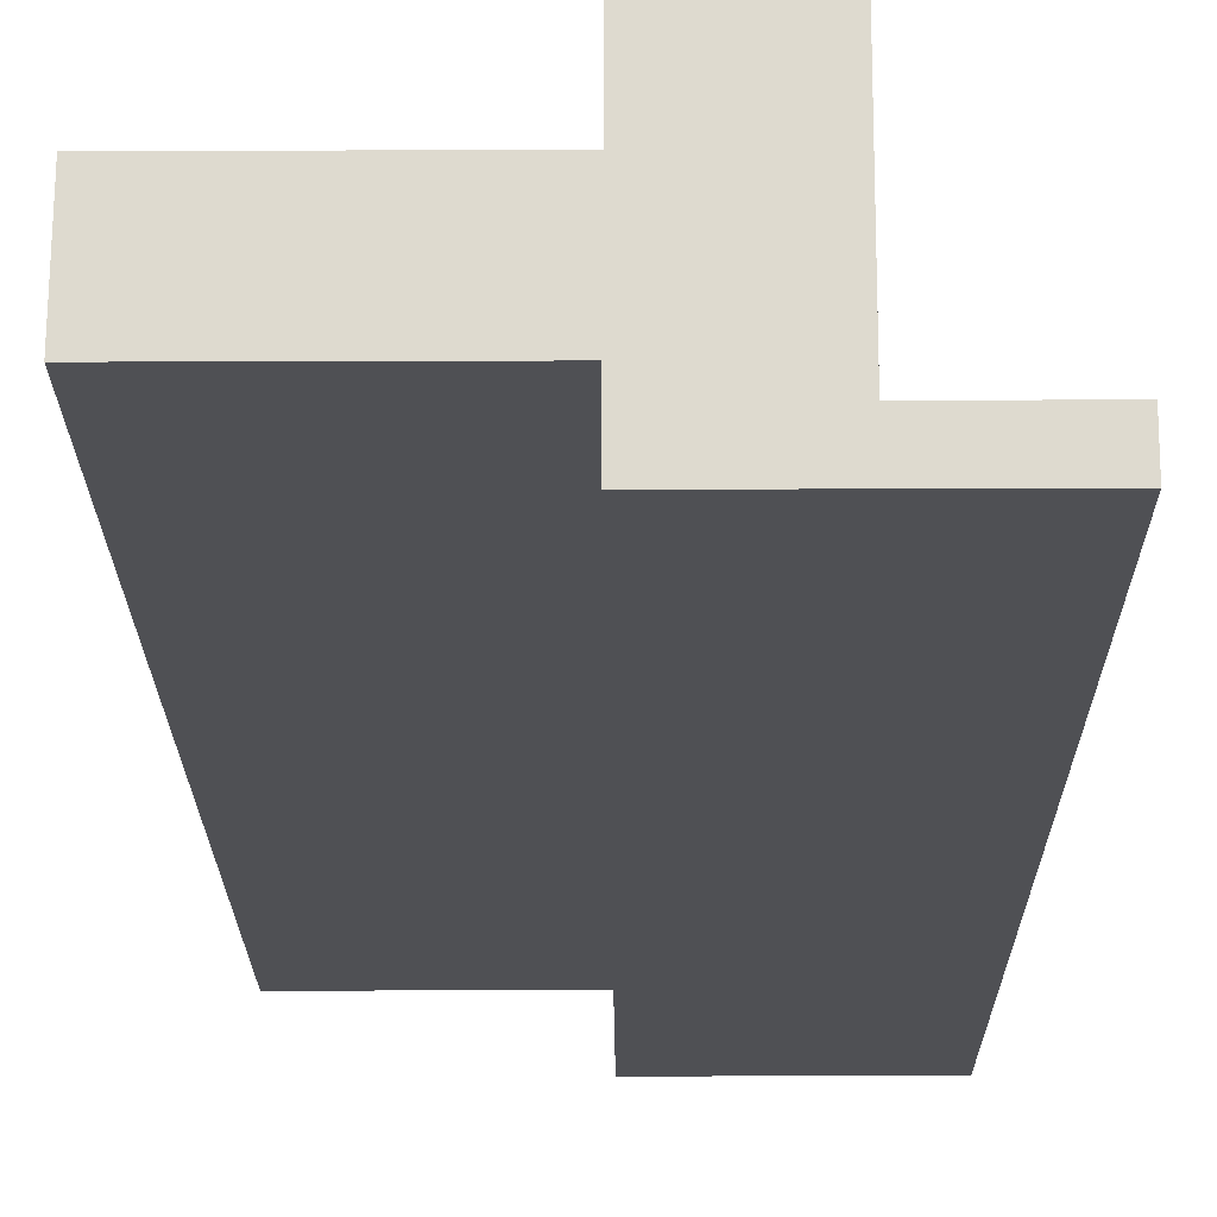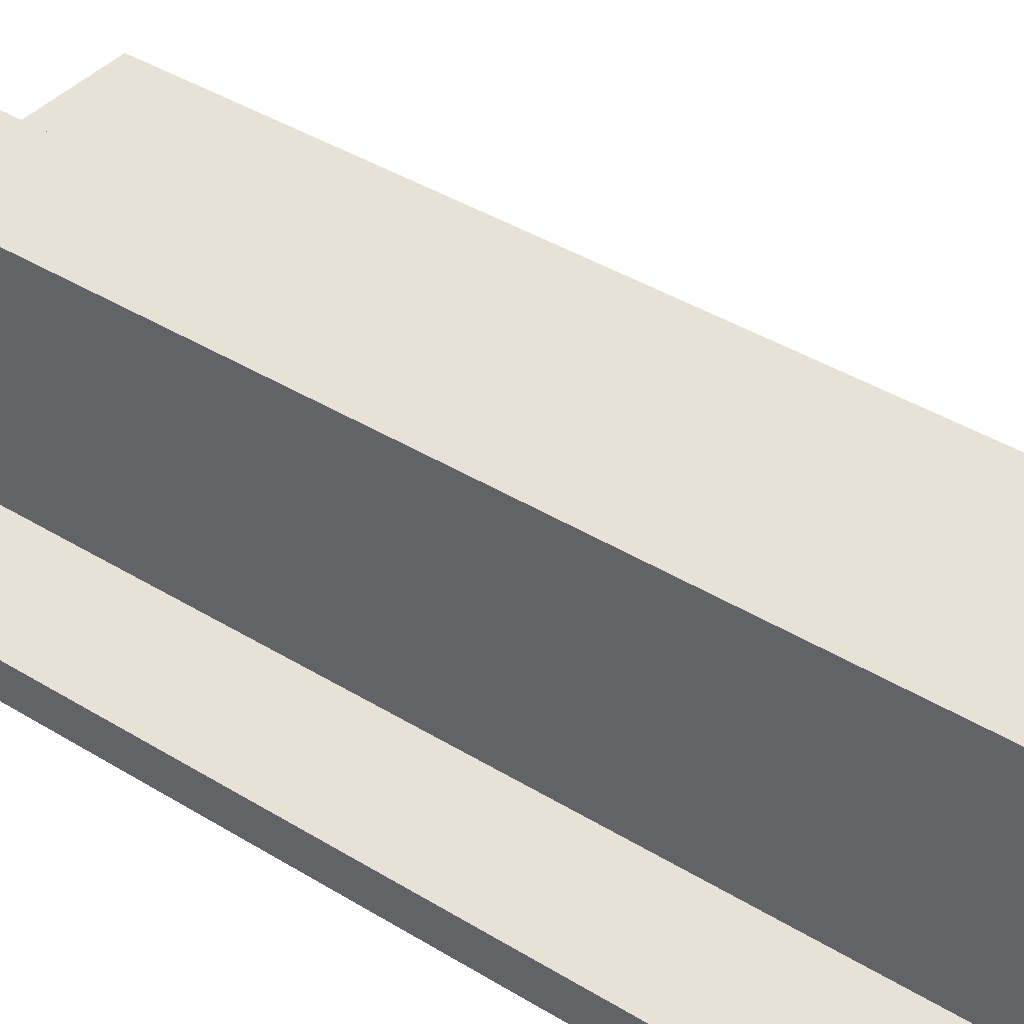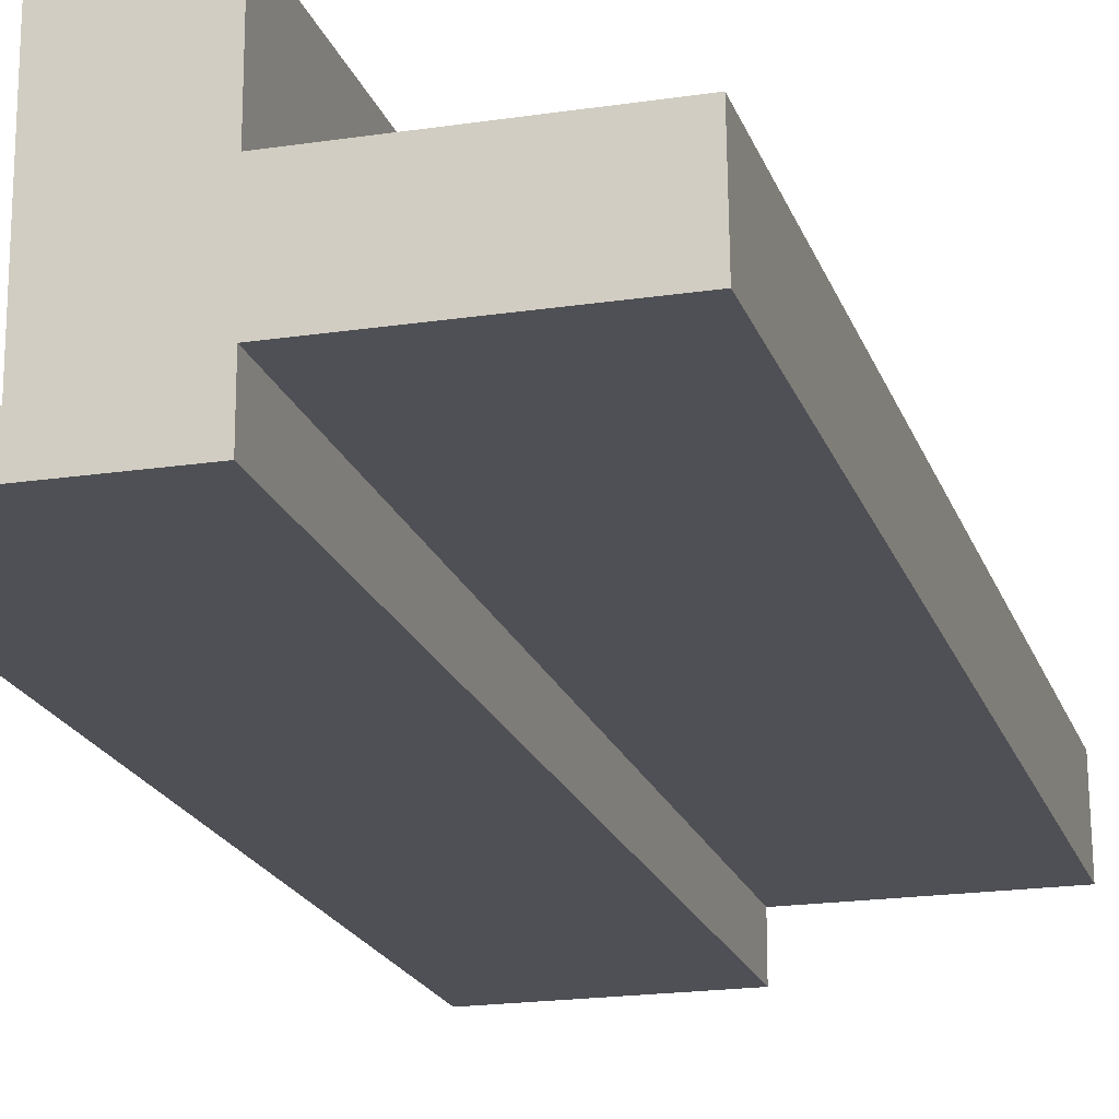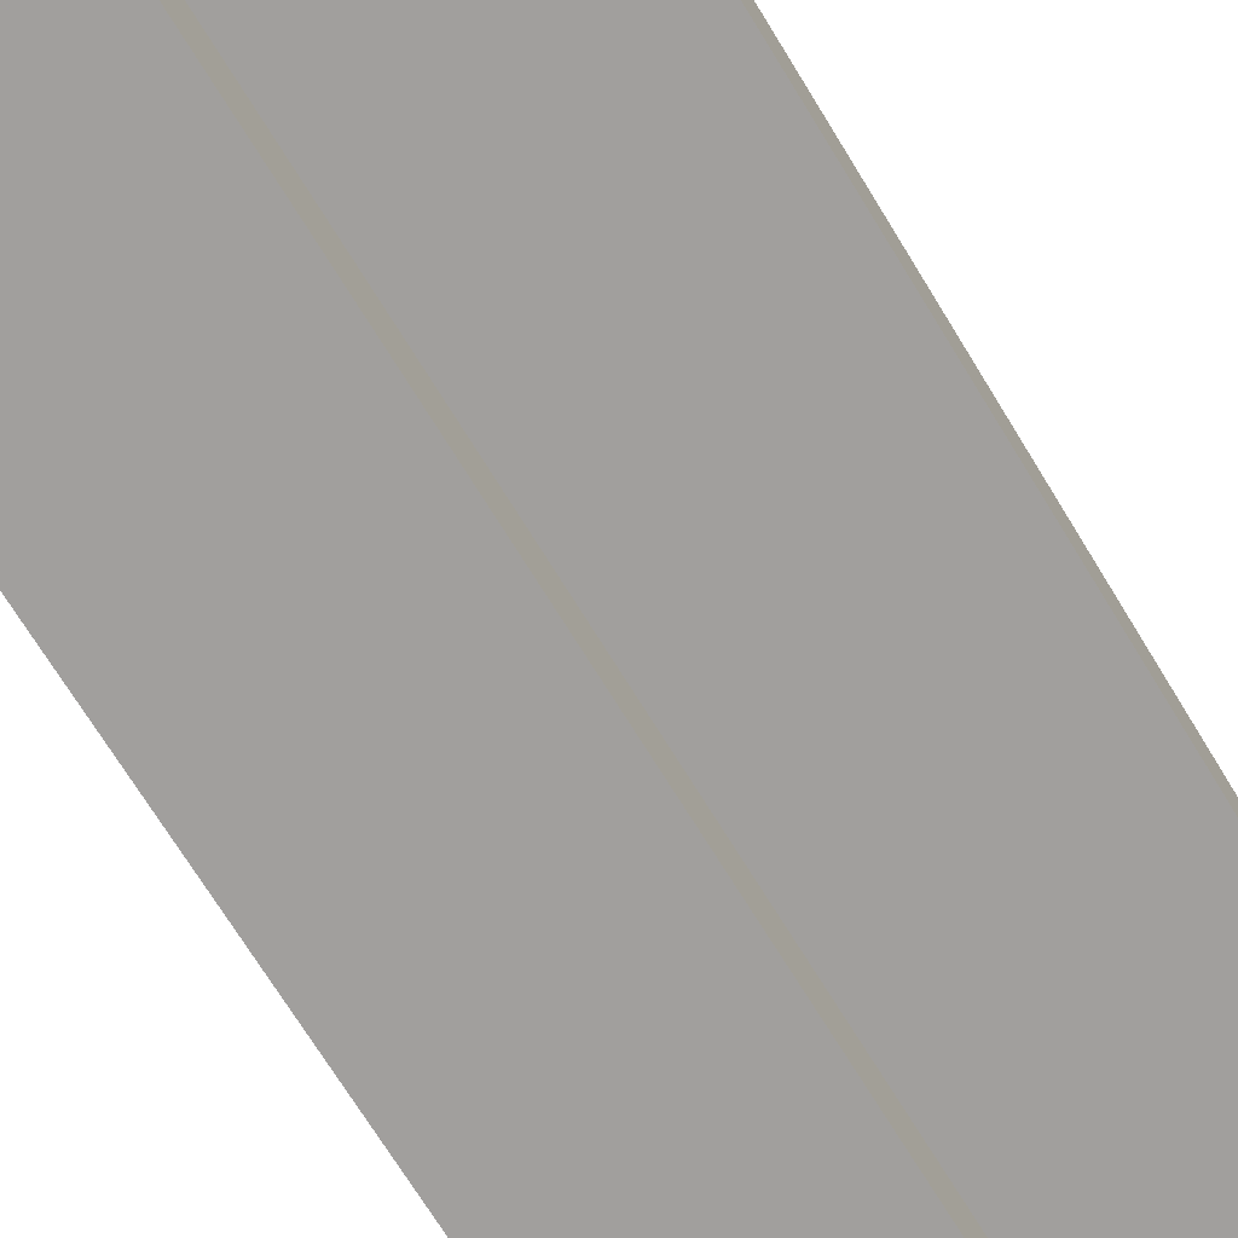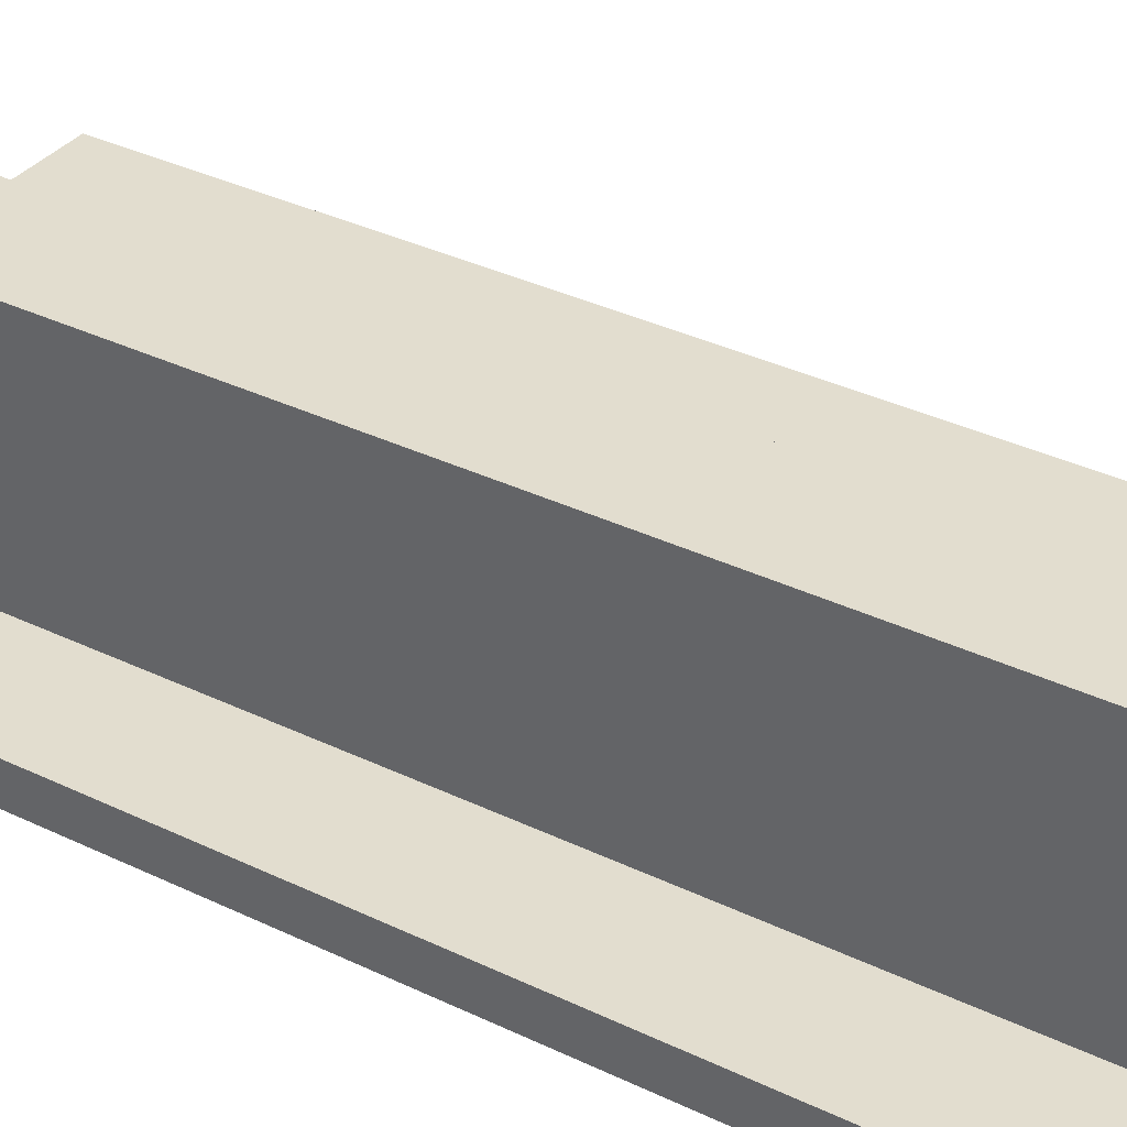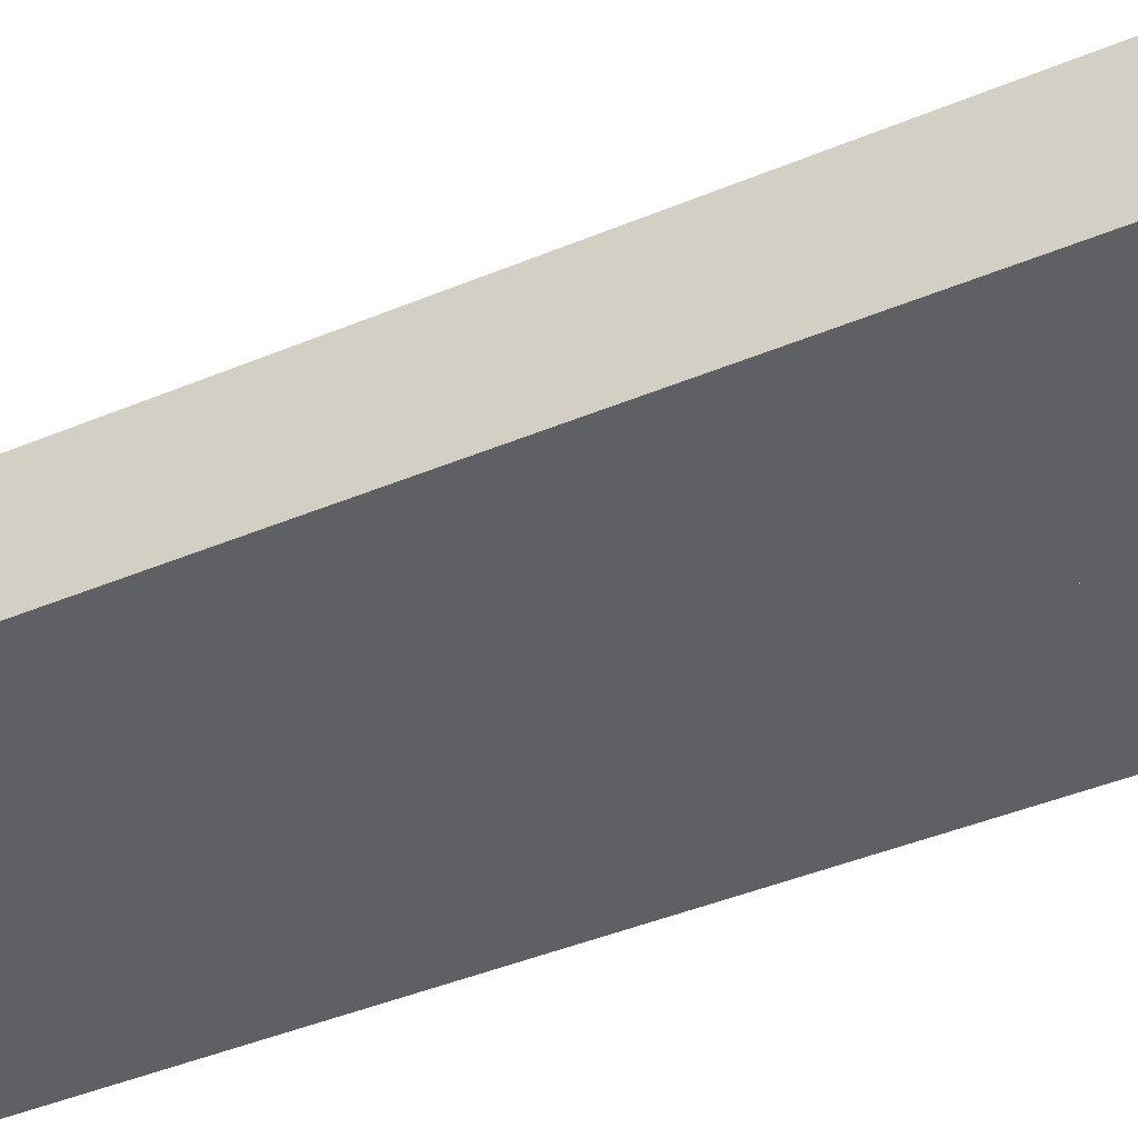
<metadata>
{"format":"obj","ext":"obj","renderer":"f3d","projection":"perspective","resolution":1024,"background":"white","views":[{"elev":-19.1,"azim":0.4,"up":"+Y"},{"elev":40.1,"azim":127.3,"up":"+Y"},{"elev":-19.4,"azim":-164.2,"up":"+Y"},{"elev":-71.5,"azim":-148.5,"up":"+Y"},{"elev":34.8,"azim":122.9,"up":"+Y"},{"elev":-42.4,"azim":116.6,"up":"+Y"}]}
</metadata>
<code>
v 3 0 7
v 5.996 0 7
v 5.996 0.5098 7
v 4.5 0.5098 7
v 4.5 3.5 7
v 3.012 3.5 7
v 3.012 2 7
v 0 2 7
v -0.01677 0.7456 7
v 3 0.7456 7
v 5.996 0 7
v 5.996 0 -7
v 5.996 0.5098 -7
v 5.996 0.5098 7
v 5.996 0.5098 7
v 5.996 0.5098 -7
v 4.5 0.5098 -7
v 4.5 0.5098 7
v 4.5 0.5098 7
v 4.5 0.5098 -7
v 4.5 3.5 -7
v 4.5 3.5 7
v 4.5 3.5 7
v 4.5 3.5 -7
v 3.012 3.5 -7
v 3.012 3.5 7
v 3.012 3.5 7
v 3.012 3.5 -7
v 3.012 2 -7
v 3.012 2 7
v 3.012 2 7
v 3.012 2 -7
v 0 2 -7
v 0 2 7
v 0 2 7
v 0 2 -7
v -0.01677 0.7456 -7
v -0.01677 0.7456 7
v -0.01677 0.7456 7
v -0.01677 0.7456 -7
v 3 0.7456 -7
v 3 0.7456 7
v 3 0.7456 7
v 3 0.7456 -7
v 3 0 -7
v 3 0 7
v 3 0 7
v 3 0 -7
v 5.996 0 -7
v 5.996 0 7
v 5.996 0 -7
v 3 0 -7
v 3 0.7456 -7
v -0.01677 0.7456 -7
v 0 2 -7
v 3.012 2 -7
v 3.012 3.5 -7
v 4.5 3.5 -7
v 4.5 0.5098 -7
v 5.996 0.5098 -7
g 43cefa5e-e369-11ea-a242-54bf646e7e1f
f 10 1 4
f 4 1 2
f 4 2 3
f 10 4 7
f 7 4 5
f 7 5 6
f 7 8 10
f 10 8 9
g 43cf2180-e369-11ea-b470-54bf646e7e1f
f 12 13 11
f 11 13 14
g 43cf6f8c-e369-11ea-bfe4-54bf646e7e1f
f 16 17 15
f 15 17 18
g 43cf96a8-e369-11ea-b3d9-54bf646e7e1f
f 20 21 19
f 19 21 22
g 43cfe4d2-e369-11ea-978b-54bf646e7e1f
f 24 25 23
f 23 25 26
g 43d00bdc-e369-11ea-882f-54bf646e7e1f
f 28 29 27
f 27 29 30
g 43d05a00-e369-11ea-9fc6-54bf646e7e1f
f 32 33 31
f 31 33 34
g 43d0a812-e369-11ea-a037-54bf646e7e1f
f 36 37 35
f 35 37 38
g 43d11d46-e369-11ea-a4df-54bf646e7e1f
f 40 41 39
f 39 41 42
g 43d16b86-e369-11ea-84f6-54bf646e7e1f
f 44 45 43
f 43 45 46
g 43d1b992-e369-11ea-9997-54bf646e7e1f
f 48 49 47
f 47 49 50
g 43d22ec6-e369-11ea-909a-54bf646e7e1f
f 60 51 59
f 59 51 52
f 59 52 53
f 54 55 53
f 53 55 56
f 53 56 59
f 59 56 58
f 58 56 57

</code>
